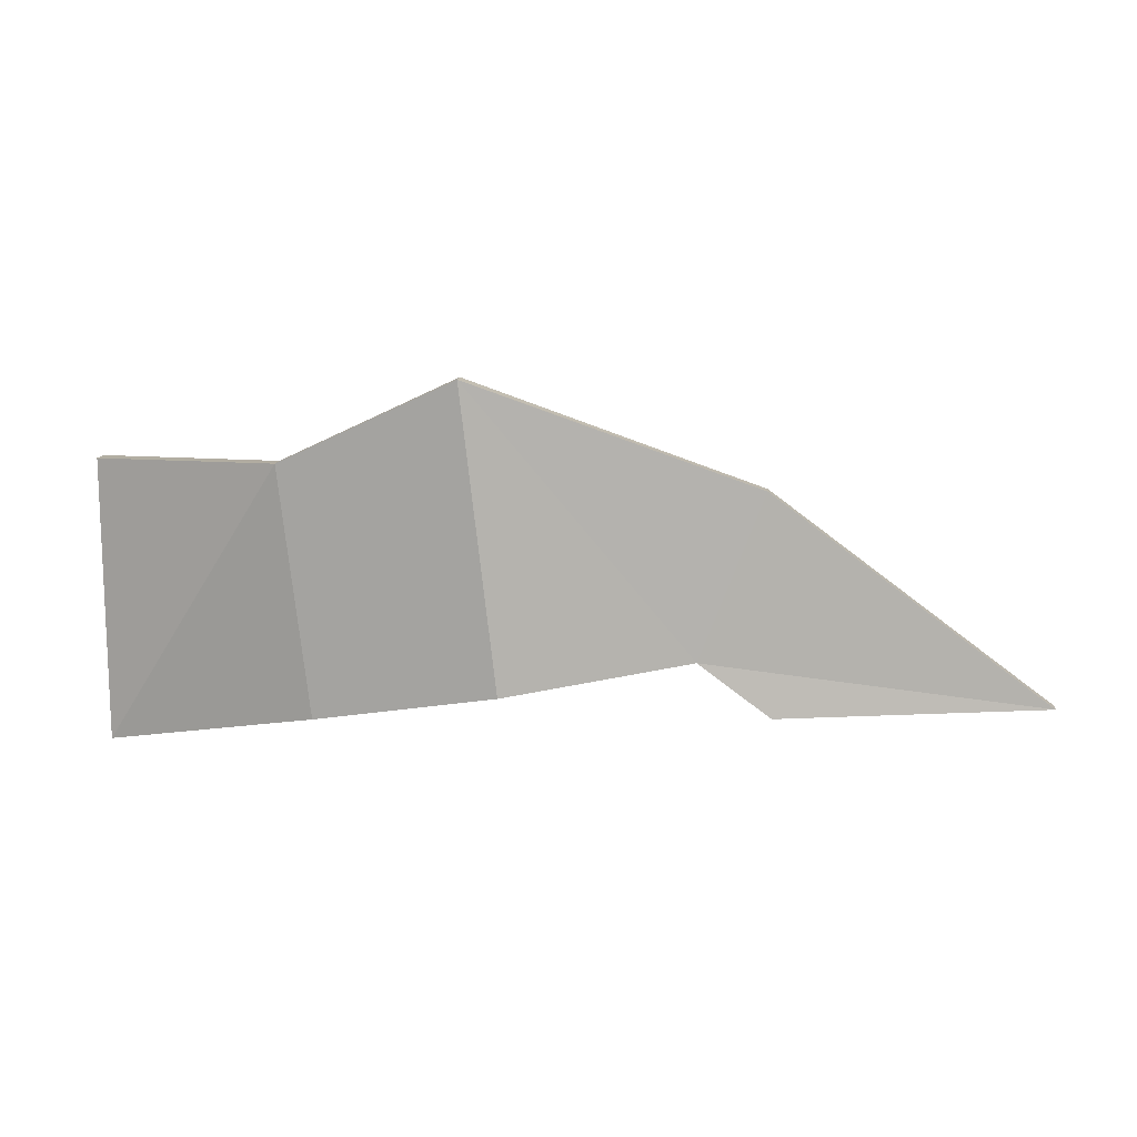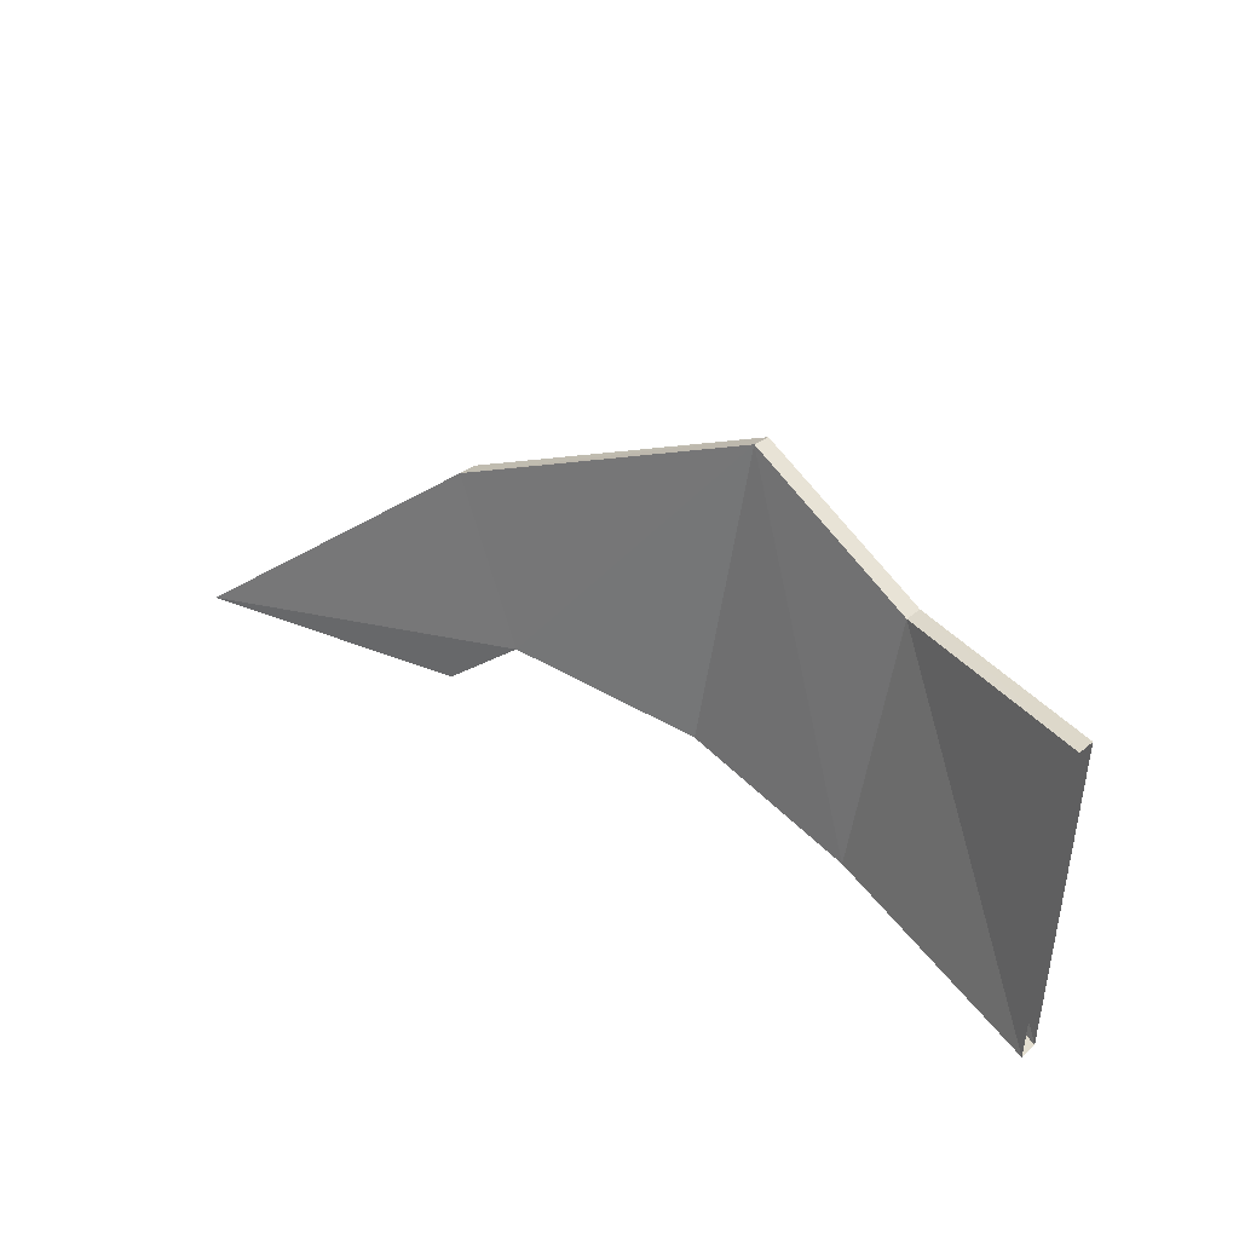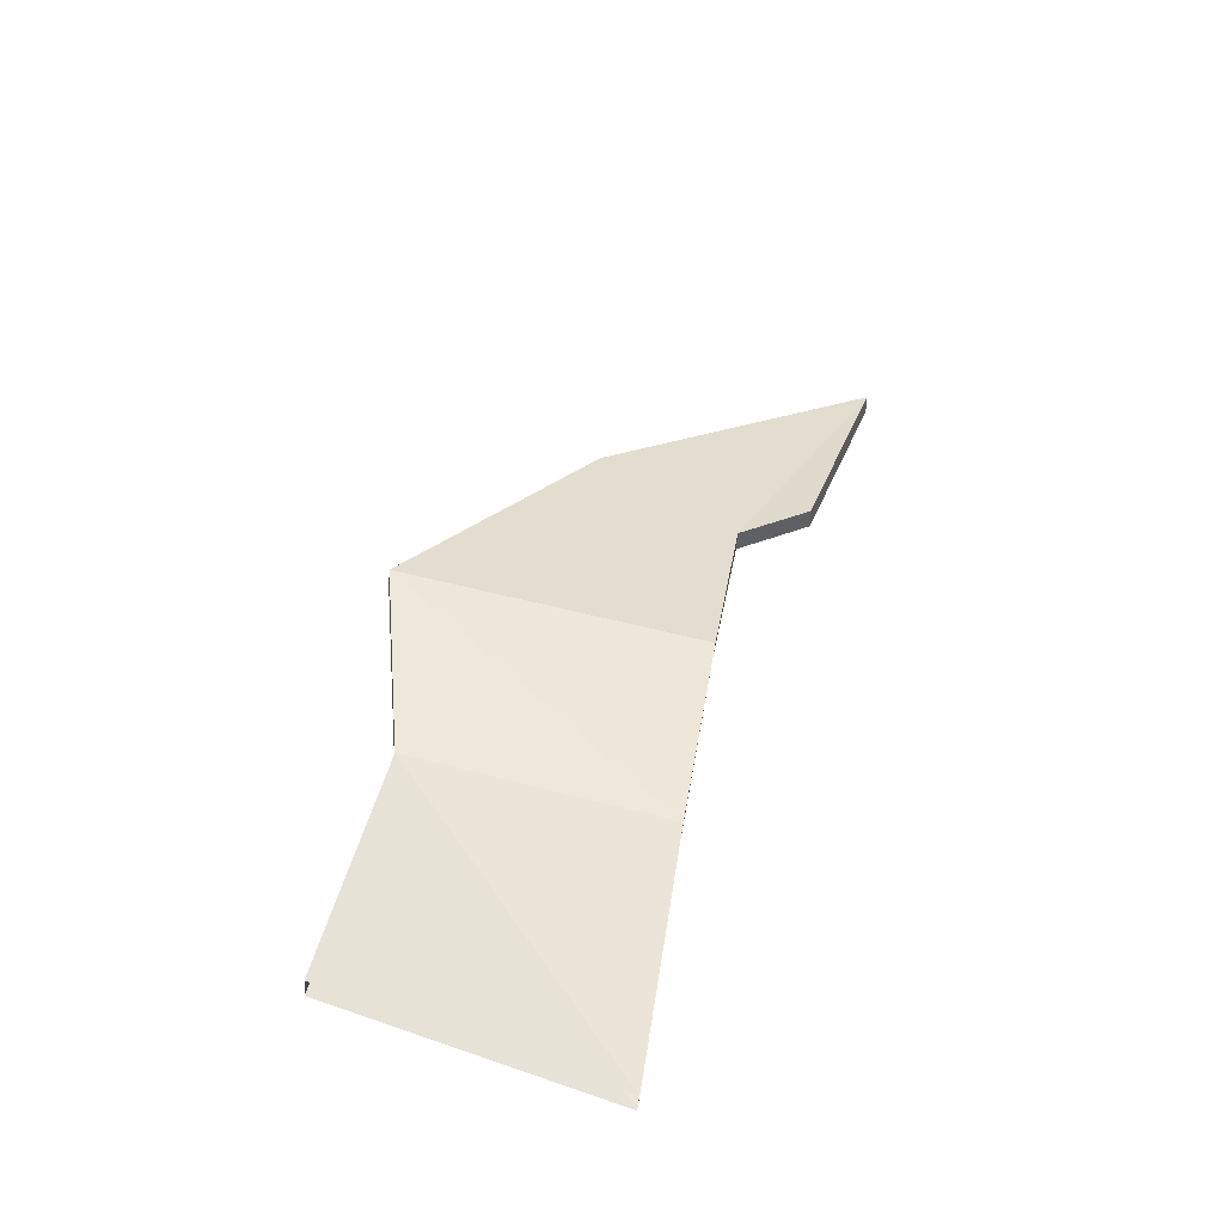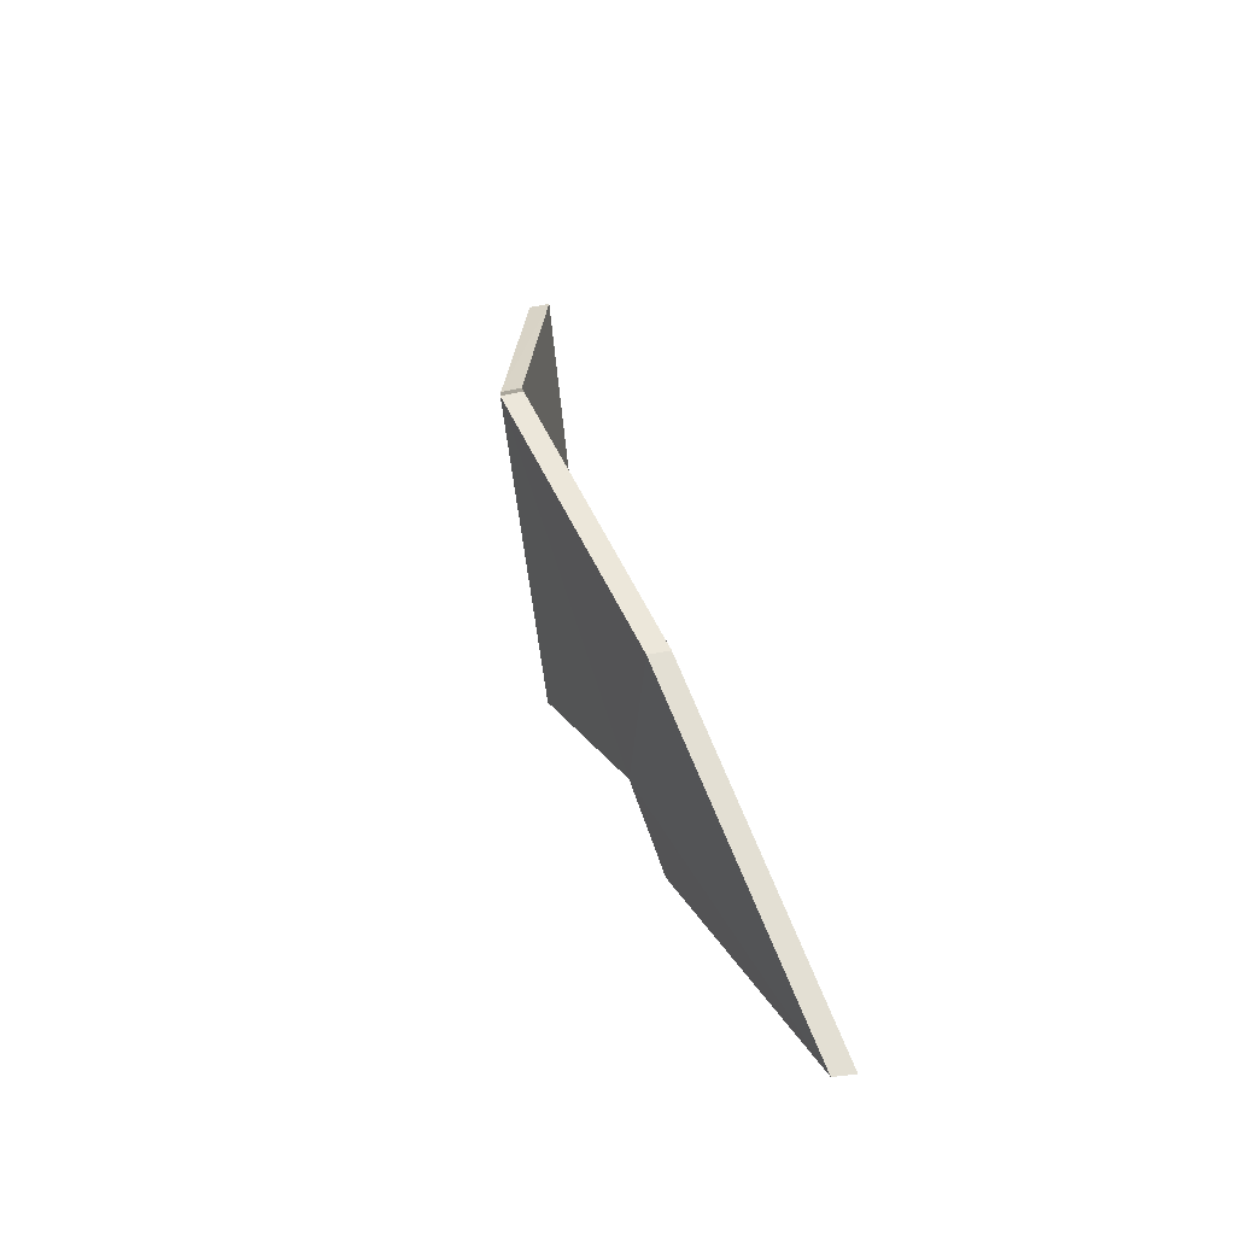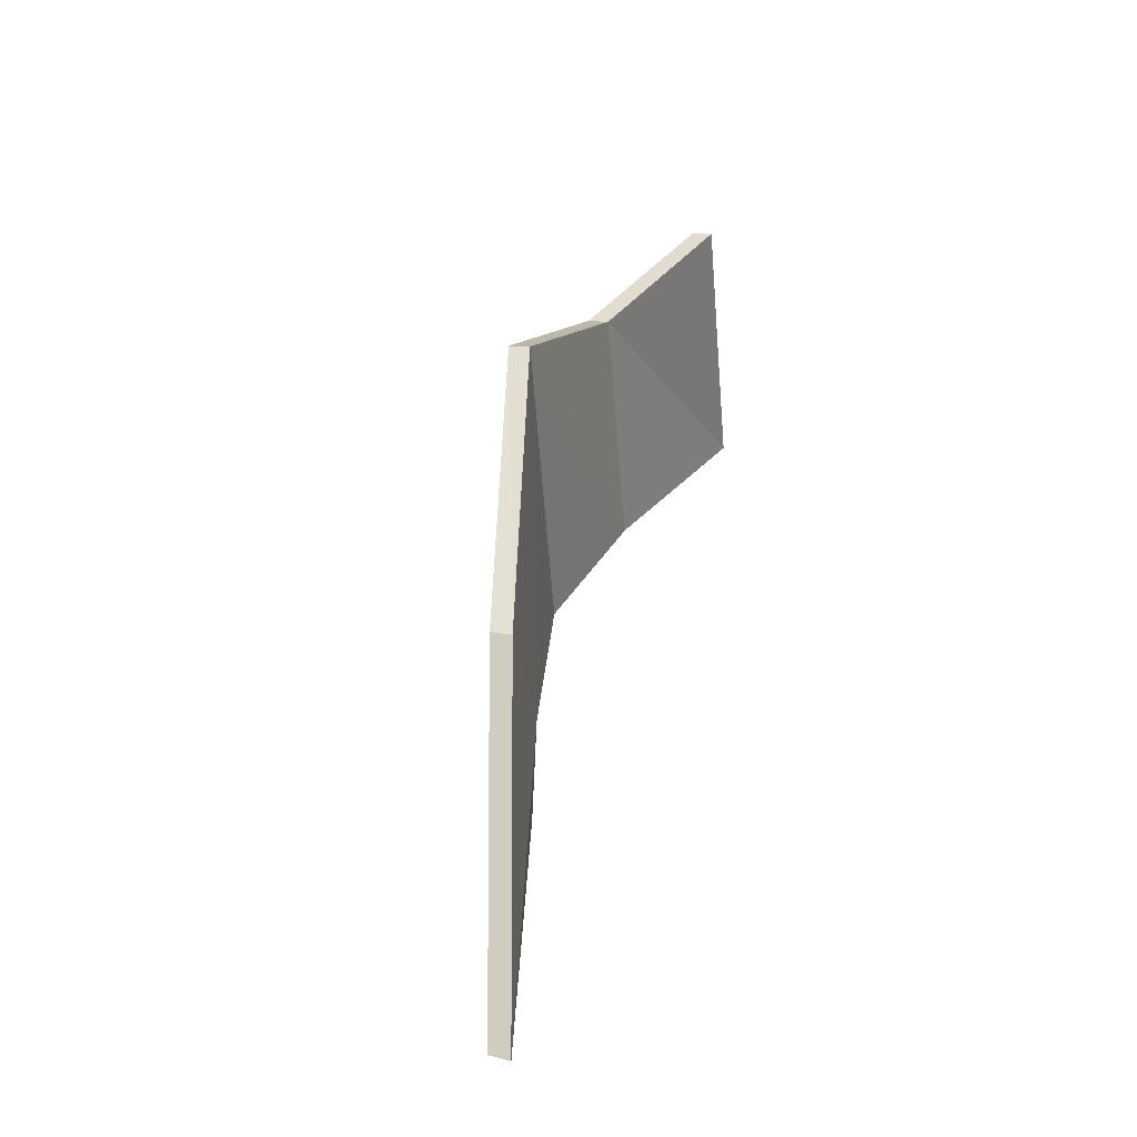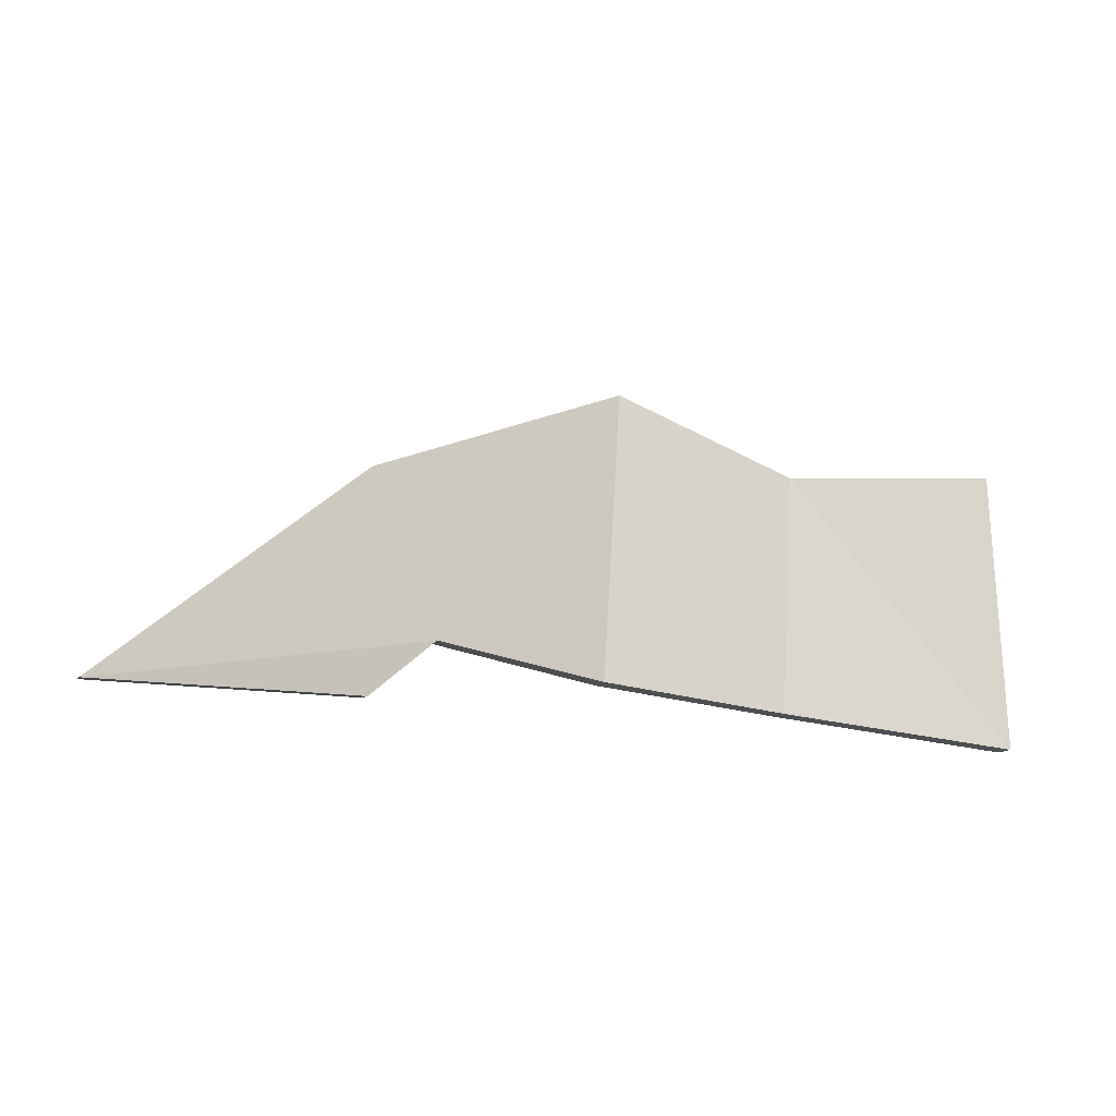
<metadata>
{"format":"obj","ext":"obj","renderer":"f3d","projection":"perspective","resolution":1024,"background":"white","views":[{"elev":5.8,"azim":-175.1,"up":"+Z"},{"elev":33.6,"azim":38.4,"up":"+Z"},{"elev":41.6,"azim":108.8,"up":"+Y"},{"elev":30.3,"azim":-105.0,"up":"+Z"},{"elev":39.7,"azim":-77.1,"up":"+Z"},{"elev":-8.1,"azim":-23.9,"up":"+Z"}]}
</metadata>
<code>
o Cube.001
v -0.05642 0.03017 0.02303
v -0.06324 0.02326 -0.03988
v -0.007137 0.004637 -0.04875
v -0.007137 0.01155 0.02336
v -0.05647 0.03541 0.02259
v -0.06328 0.02849 -0.04031
v -0.007137 0.009872 -0.04926
v -0.007137 0.01678 0.02286
v -0.1017 0.03974 0.04324
v -0.1099 0.03221 -0.03258
v -0.1018 0.04497 0.04271
v -0.11 0.03745 -0.03311
v -0.1738 0.02637 0.0166
v -0.1573 0.02534 -0.02465
v -0.1737 0.03161 0.01634
v -0.1572 0.03058 -0.02491
v -0.2447 0.009846 -0.03754
v -0.1756 0.02216 -0.03876
v -0.2442 0.01508 -0.03755
v -0.1752 0.0274 -0.03877
f 2 1 9
f 6 7 3
f 8 5 4
f 1 2 3
f 8 7 5
f 10 9 14
f 6 2 12
f 5 6 11
f 1 5 11
f 14 13 17
f 12 10 14
f 11 12 16
f 9 11 13
f 19 20 17
f 16 14 18
f 15 16 19
f 13 15 17
f 10 2 9
f 2 6 3
f 5 1 4
f 4 1 3
f 7 6 5
f 9 13 14
f 2 10 12
f 6 12 11
f 9 1 11
f 18 14 17
f 16 12 14
f 15 11 16
f 11 15 13
f 20 18 17
f 20 16 18
f 16 20 19
f 15 19 17

</code>
